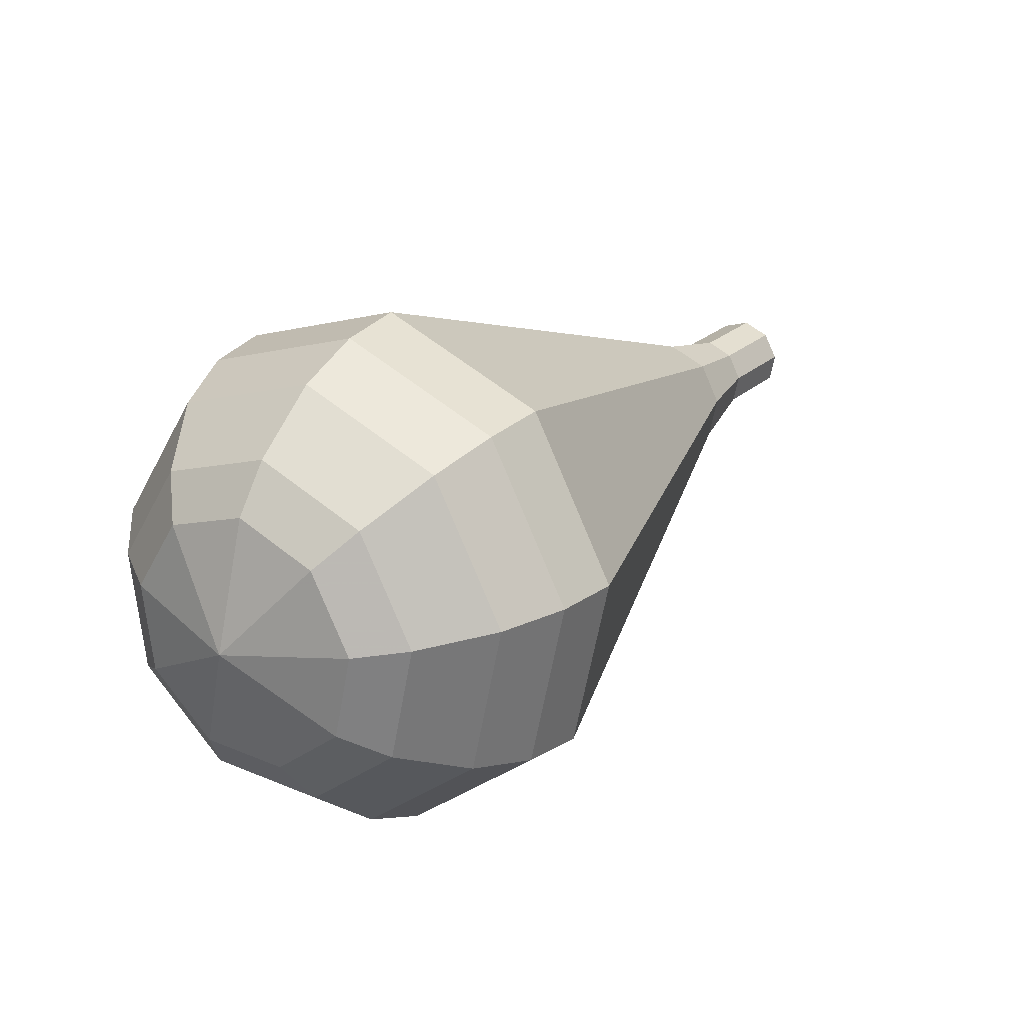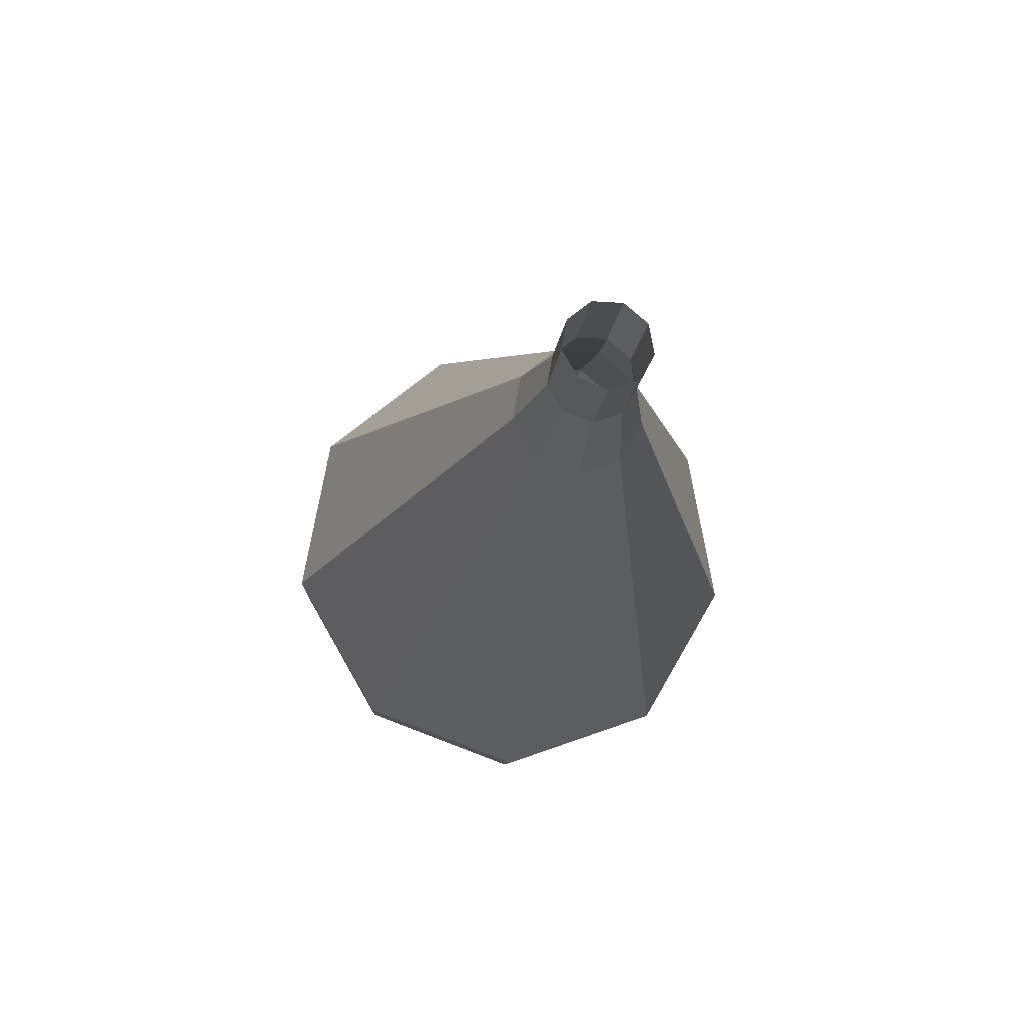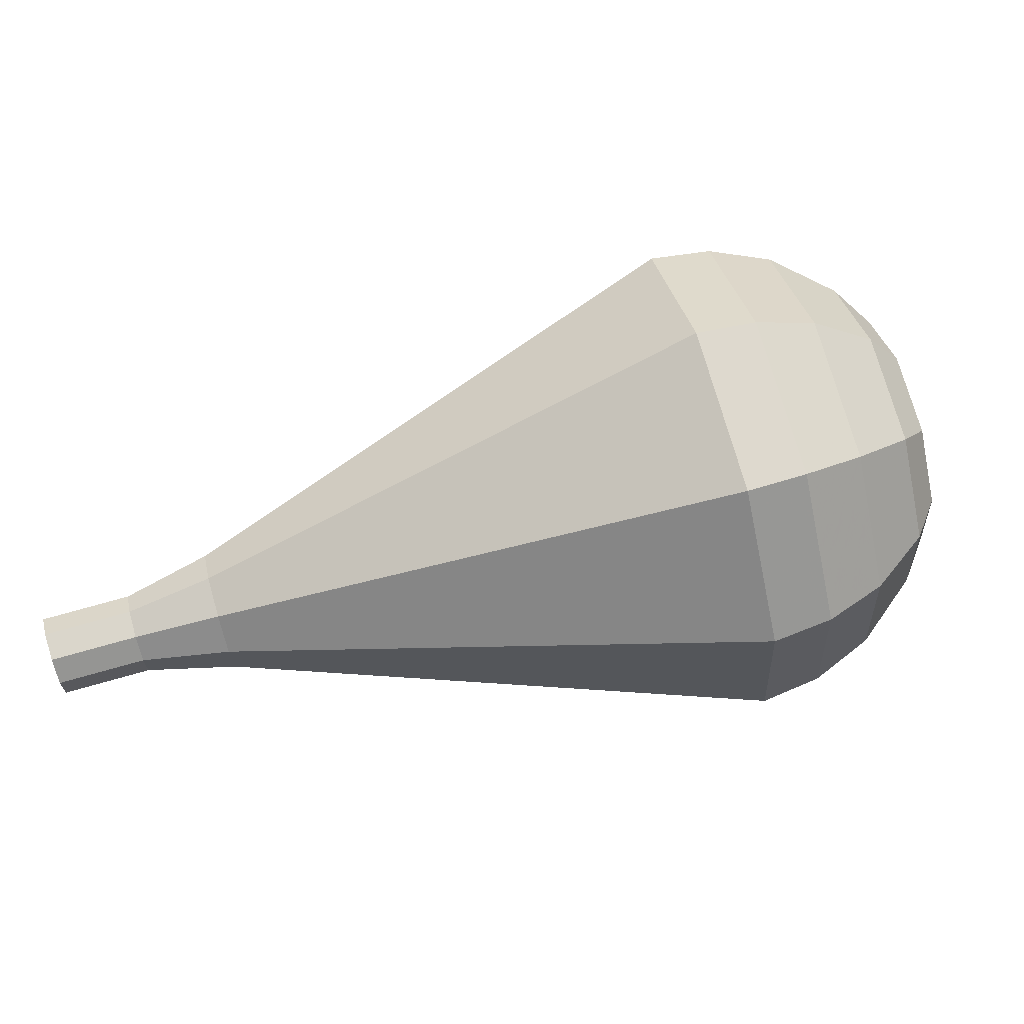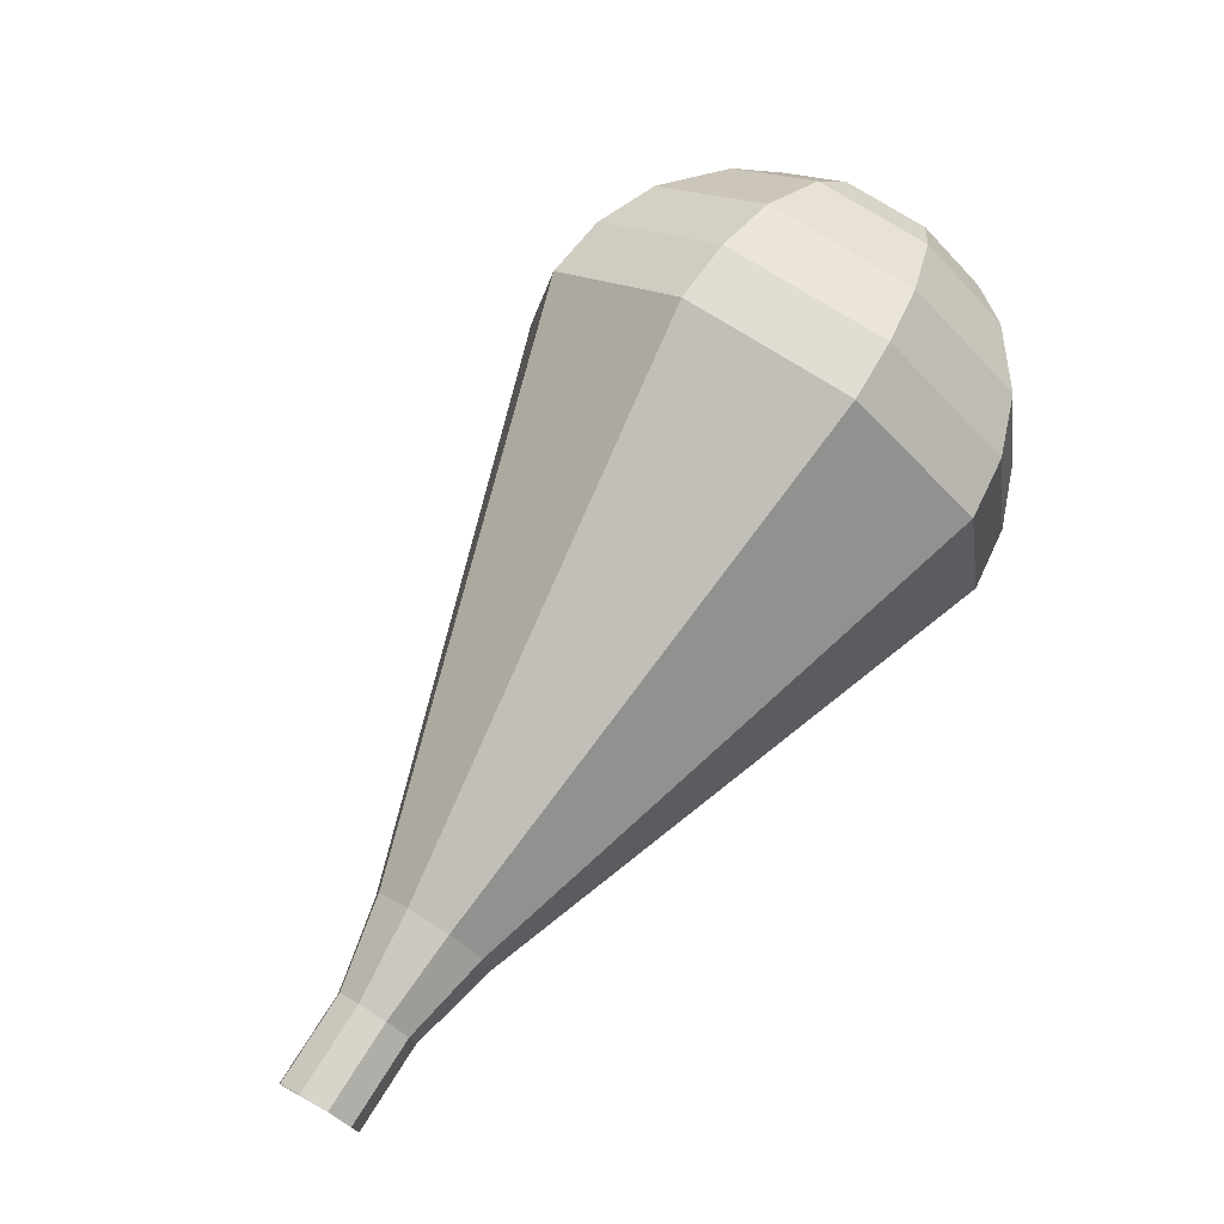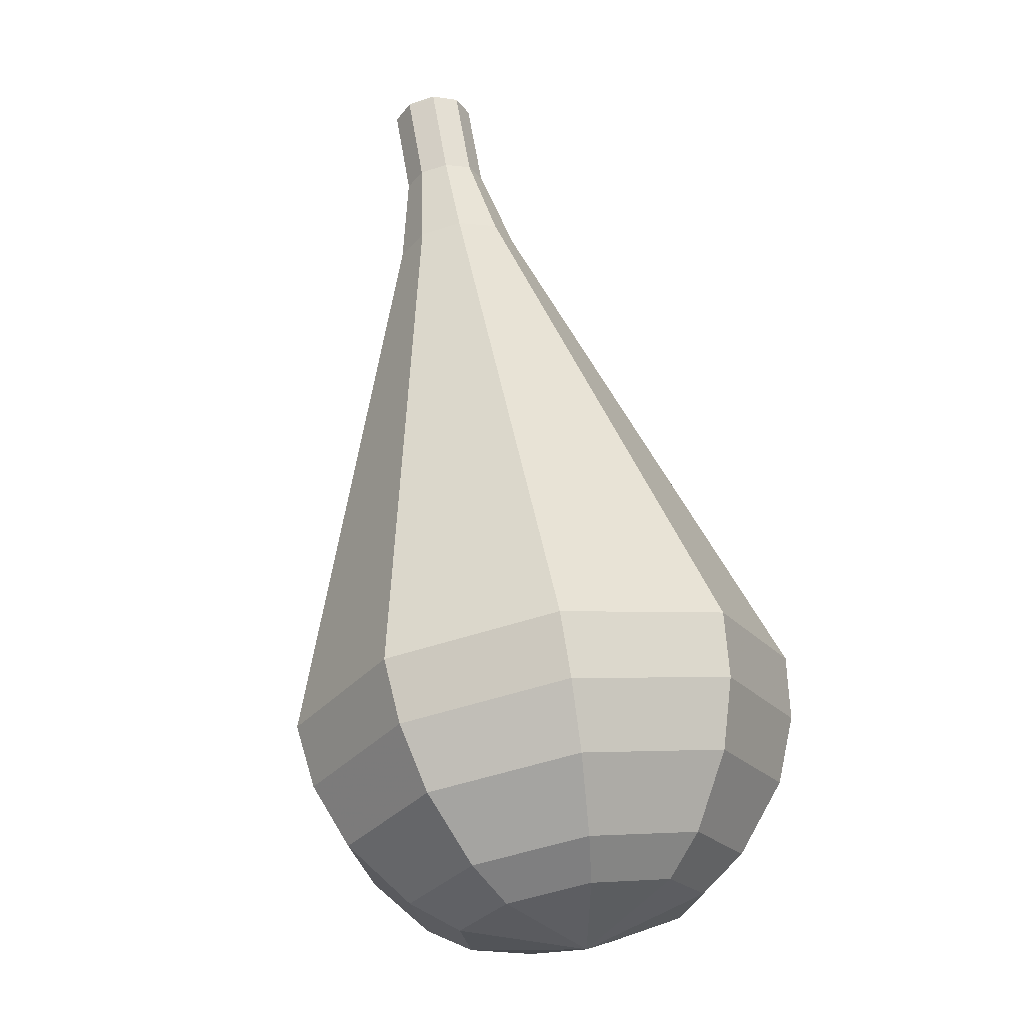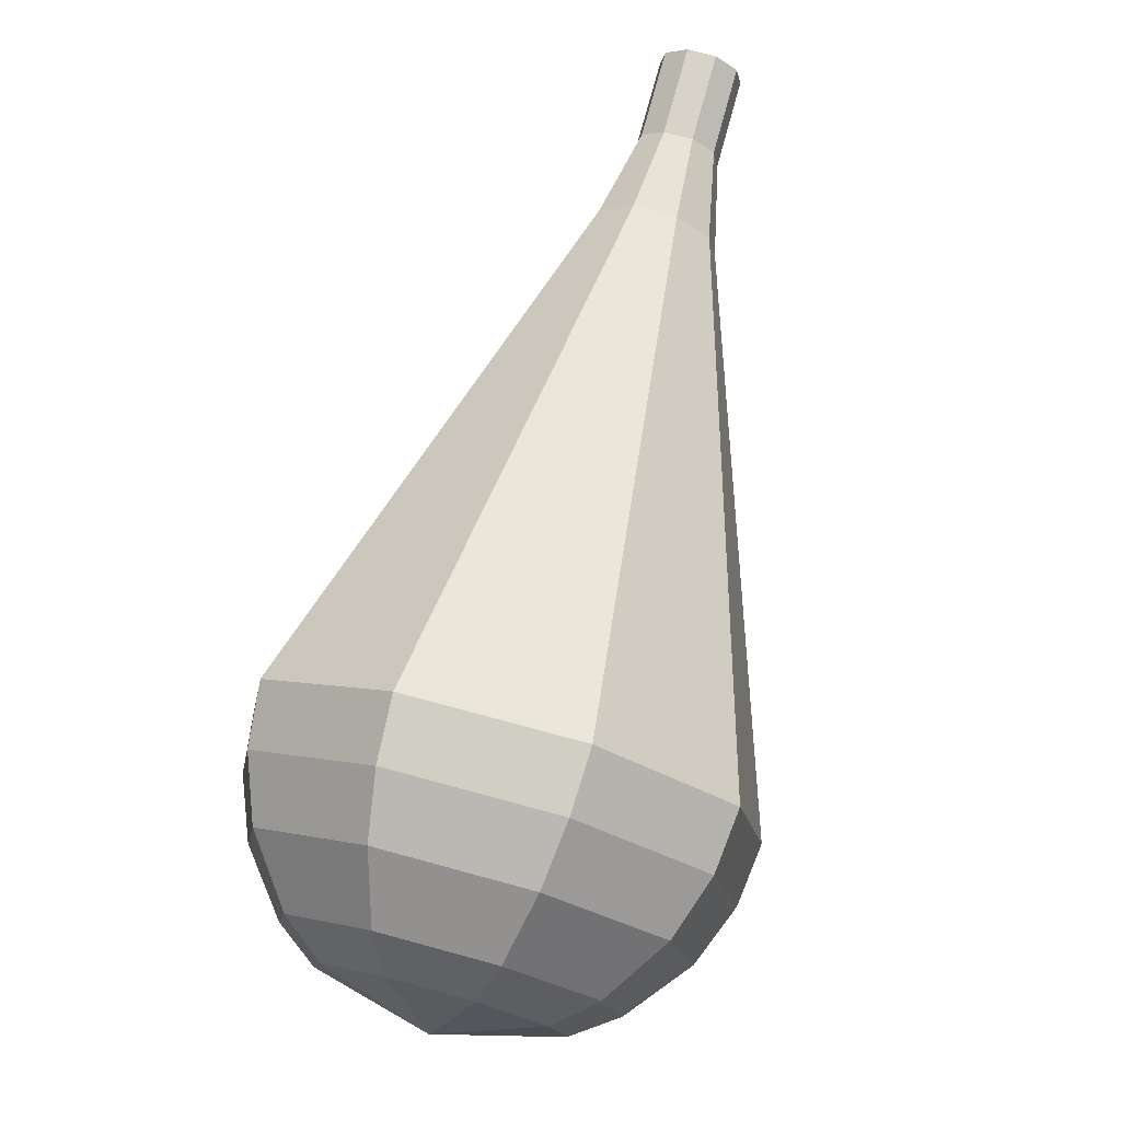
<metadata>
{"format":"obj","ext":"obj","renderer":"f3d","projection":"perspective","resolution":1024,"background":"white","views":[{"elev":-20.8,"azim":132.5,"up":"+Z"},{"elev":-15.7,"azim":-61.6,"up":"+Y"},{"elev":74.0,"azim":19.4,"up":"+Y"},{"elev":74.9,"azim":-22.6,"up":"+Y"},{"elev":-79.2,"azim":-78.3,"up":"+Z"},{"elev":38.9,"azim":108.7,"up":"+Z"}]}
</metadata>
<code>
g tube1
v 145.3 148.8 182.5
v 144.8 149.1 181.8
v 144.5 149.8 181.5
v 144.6 150.7 181.6
v 145 151.2 182.1
v 145.6 151.2 182.8
v 146 150.7 183.3
v 146.1 149.8 183.4
v 145.8 149.1 183.1
v 145.3 148.8 182.5
v 145.3 148.8 182.5
v 144.8 149.1 181.8
v 144.6 149.8 181.4
v 144.7 150.7 181.6
v 145.1 151.2 182.1
v 145.6 151.2 182.8
v 145.9 150.7 183.3
v 146 149.8 183.5
v 145.8 149.1 183.1
v 145.3 148.8 182.5
v 147.5 148.8 180.9
v 147.1 149.1 180.2
v 146.8 149.8 179.9
v 146.9 150.7 180
v 147.3 151.2 180.5
v 147.8 151.2 181.2
v 148.1 150.6 181.8
v 148.2 149.8 181.9
v 148 149.1 181.6
v 147.5 148.8 180.9
v 149.7 148.1 179.3
v 149 148.6 178.4
v 148.7 149.7 177.8
v 148.8 151 178
v 149.4 151.8 178.8
v 150.1 151.8 179.9
v 150.7 151 180.7
v 150.8 149.7 180.9
v 150.4 148.6 180.3
v 149.7 148.1 179.3
v 151.9 147.2 177.8
v 150.9 147.9 176.3
v 150.4 149.5 175.5
v 150.5 151.4 175.8
v 151.4 152.7 177
v 152.5 152.7 178.6
v 153.4 151.4 179.8
v 153.5 149.5 180
v 153 147.9 179.3
v 151.9 147.2 177.8
v 154.2 146.3 176.2
v 152.8 147.1 174.3
v 152 149.4 173.2
v 152.3 151.9 173.6
v 153.4 153.5 175.2
v 154.9 153.5 177.3
v 156 151.9 178.9
v 156.3 149.4 179.2
v 155.5 147.1 178.2
v 154.2 146.3 176.2
v 158.6 144.4 173.1
v 156.5 145.7 170.2
v 155.4 149 168.6
v 155.8 152.8 169.1
v 157.5 155.3 171.5
v 159.7 155.3 174.7
v 161.4 152.8 177.1
v 161.8 149 177.6
v 160.7 145.7 176.1
v 158.6 144.4 173.1
v 163 142.5 170
v 160.2 144.3 166.1
v 158.7 148.7 164
v 159.3 153.8 164.7
v 161.5 157.1 167.9
v 164.5 157 172.1
v 166.7 153.7 175.3
v 167.3 148.7 176
v 165.8 144.3 173.9
v 163 142.5 170
v 164.5 142.7 168.9
v 161.8 144.4 165.1
v 160.4 148.7 163.1
v 160.9 153.6 163.8
v 163.1 156.8 166.9
v 166 156.8 171
v 168.2 153.6 174.1
v 168.6 148.7 174.8
v 167.2 144.4 172.7
v 164.5 142.7 168.9
v 166.1 143.5 167.8
v 163.7 145 164.4
v 162.4 148.9 162.6
v 162.8 153.2 163.2
v 164.8 156.1 166
v 167.4 156.1 169.7
v 169.3 153.2 172.4
v 169.7 148.9 173.1
v 168.5 145 171.3
v 166.1 143.5 167.8
v 167.6 145 166.8
v 165.8 146.2 164.2
v 164.8 149.1 162.8
v 165.1 152.5 163.2
v 166.6 154.7 165.4
v 168.6 154.7 168.1
v 170.1 152.5 170.3
v 170.4 149.1 170.8
v 169.4 146.2 169.4
v 167.6 145 166.8
v 168.4 146.4 166.2
v 167 147.2 164.3
v 166.3 149.4 163.3
v 166.6 151.8 163.7
v 167.7 153.4 165.2
v 169.1 153.4 167.2
v 170.2 151.8 168.8
v 170.4 149.4 169.1
v 169.7 147.2 168.1
v 168.4 146.4 166.2
v 169.1 150 165.7
v 169.1 150 165.7
v 169.1 150 165.7
v 169.1 150 165.7
v 169.1 150 165.7
v 169.1 150 165.7
v 169.1 150 165.7
v 169.1 150 165.7
v 169.1 150 165.7
v 169.1 150 165.7
f 1 2 12
f 12 11 1
f 2 3 13
f 13 12 2
f 3 4 14
f 14 13 3
f 4 5 15
f 15 14 4
f 5 6 16
f 16 15 5
f 6 7 17
f 17 16 6
f 7 8 18
f 18 17 7
f 8 9 19
f 19 18 8
f 9 10 20
f 20 19 9
f 11 12 22
f 22 21 11
f 12 13 23
f 23 22 12
f 13 14 24
f 24 23 13
f 14 15 25
f 25 24 14
f 15 16 26
f 26 25 15
f 16 17 27
f 27 26 16
f 17 18 28
f 28 27 17
f 18 19 29
f 29 28 18
f 19 20 30
f 30 29 19
f 21 22 32
f 32 31 21
f 22 23 33
f 33 32 22
f 23 24 34
f 34 33 23
f 24 25 35
f 35 34 24
f 25 26 36
f 36 35 25
f 26 27 37
f 37 36 26
f 27 28 38
f 38 37 27
f 28 29 39
f 39 38 28
f 29 30 40
f 40 39 29
f 31 32 42
f 42 41 31
f 32 33 43
f 43 42 32
f 33 34 44
f 44 43 33
f 34 35 45
f 45 44 34
f 35 36 46
f 46 45 35
f 36 37 47
f 47 46 36
f 37 38 48
f 48 47 37
f 38 39 49
f 49 48 38
f 39 40 50
f 50 49 39
f 41 42 52
f 52 51 41
f 42 43 53
f 53 52 42
f 43 44 54
f 54 53 43
f 44 45 55
f 55 54 44
f 45 46 56
f 56 55 45
f 46 47 57
f 57 56 46
f 47 48 58
f 58 57 47
f 48 49 59
f 59 58 48
f 49 50 60
f 60 59 49
f 51 52 62
f 62 61 51
f 52 53 63
f 63 62 52
f 53 54 64
f 64 63 53
f 54 55 65
f 65 64 54
f 55 56 66
f 66 65 55
f 56 57 67
f 67 66 56
f 57 58 68
f 68 67 57
f 58 59 69
f 69 68 58
f 59 60 70
f 70 69 59
f 61 62 72
f 72 71 61
f 62 63 73
f 73 72 62
f 63 64 74
f 74 73 63
f 64 65 75
f 75 74 64
f 65 66 76
f 76 75 65
f 66 67 77
f 77 76 66
f 67 68 78
f 78 77 67
f 68 69 79
f 79 78 68
f 69 70 80
f 80 79 69
f 71 72 82
f 82 81 71
f 72 73 83
f 83 82 72
f 73 74 84
f 84 83 73
f 74 75 85
f 85 84 74
f 75 76 86
f 86 85 75
f 76 77 87
f 87 86 76
f 77 78 88
f 88 87 77
f 78 79 89
f 89 88 78
f 79 80 90
f 90 89 79
f 81 82 92
f 92 91 81
f 82 83 93
f 93 92 82
f 83 84 94
f 94 93 83
f 84 85 95
f 95 94 84
f 85 86 96
f 96 95 85
f 86 87 97
f 97 96 86
f 87 88 98
f 98 97 87
f 88 89 99
f 99 98 88
f 89 90 100
f 100 99 89
f 91 92 102
f 102 101 91
f 92 93 103
f 103 102 92
f 93 94 104
f 104 103 93
f 94 95 105
f 105 104 94
f 95 96 106
f 106 105 95
f 96 97 107
f 107 106 96
f 97 98 108
f 108 107 97
f 98 99 109
f 109 108 98
f 99 100 110
f 110 109 99
f 101 102 112
f 112 111 101
f 102 103 113
f 113 112 102
f 103 104 114
f 114 113 103
f 104 105 115
f 115 114 104
f 105 106 116
f 116 115 105
f 106 107 117
f 117 116 106
f 107 108 118
f 118 117 107
f 108 109 119
f 119 118 108
f 109 110 120
f 120 119 109
f 111 112 122
f 122 121 111
f 112 113 123
f 123 122 112
f 113 114 124
f 124 123 113
f 114 115 125
f 125 124 114
f 115 116 126
f 126 125 115
f 116 117 127
f 127 126 116
f 117 118 128
f 128 127 117
f 118 119 129
f 129 128 118
f 119 120 130
f 130 129 119

</code>
